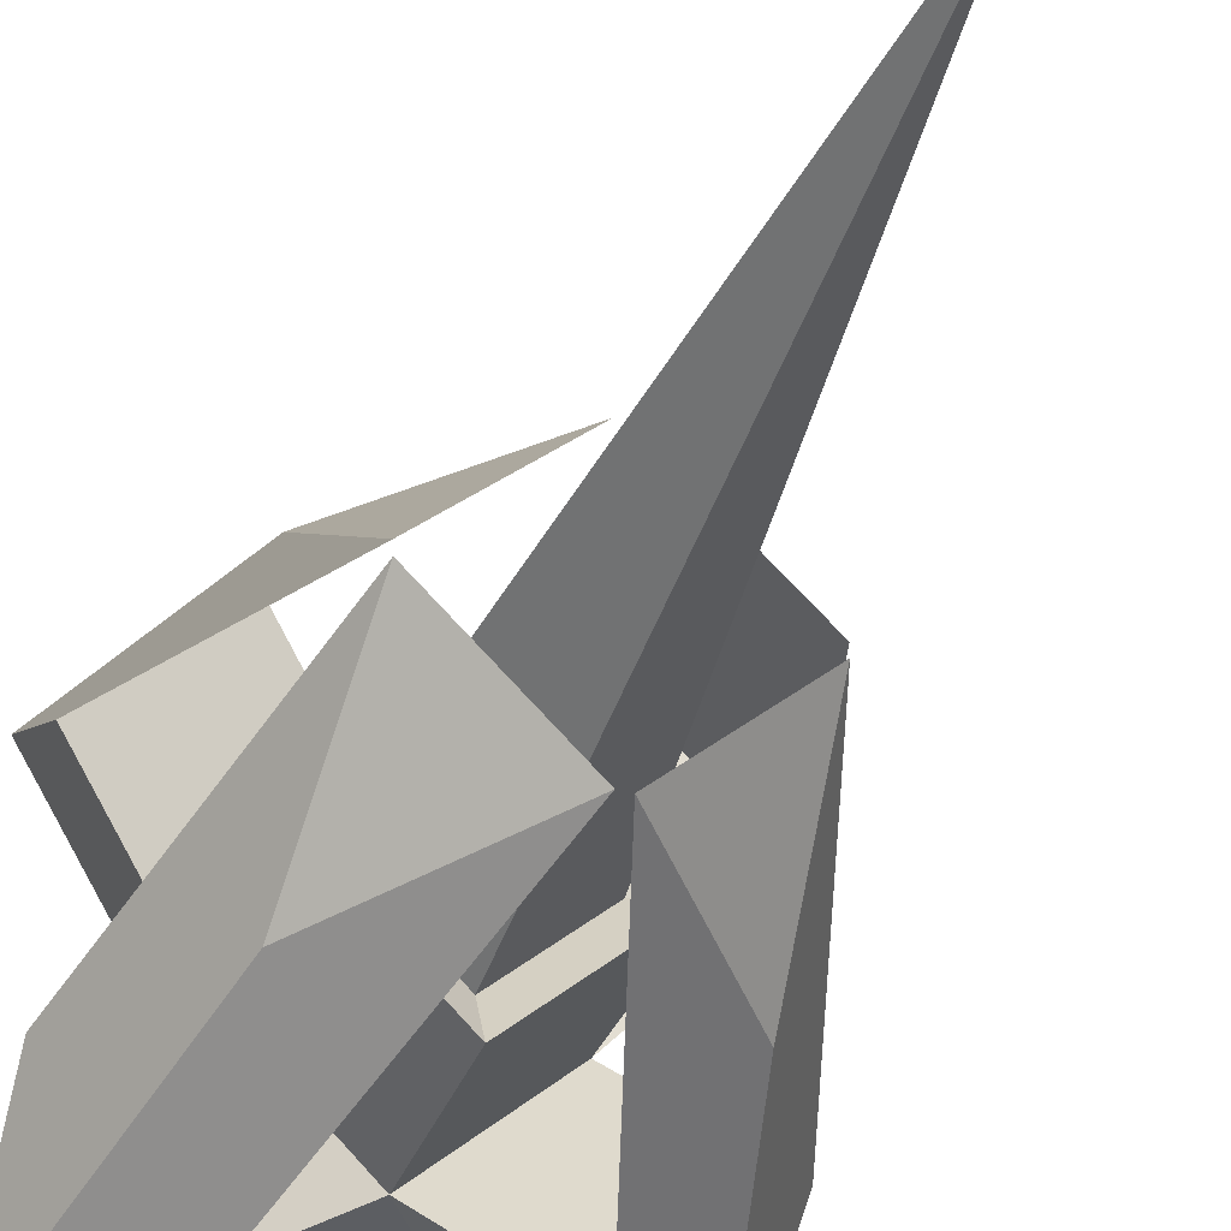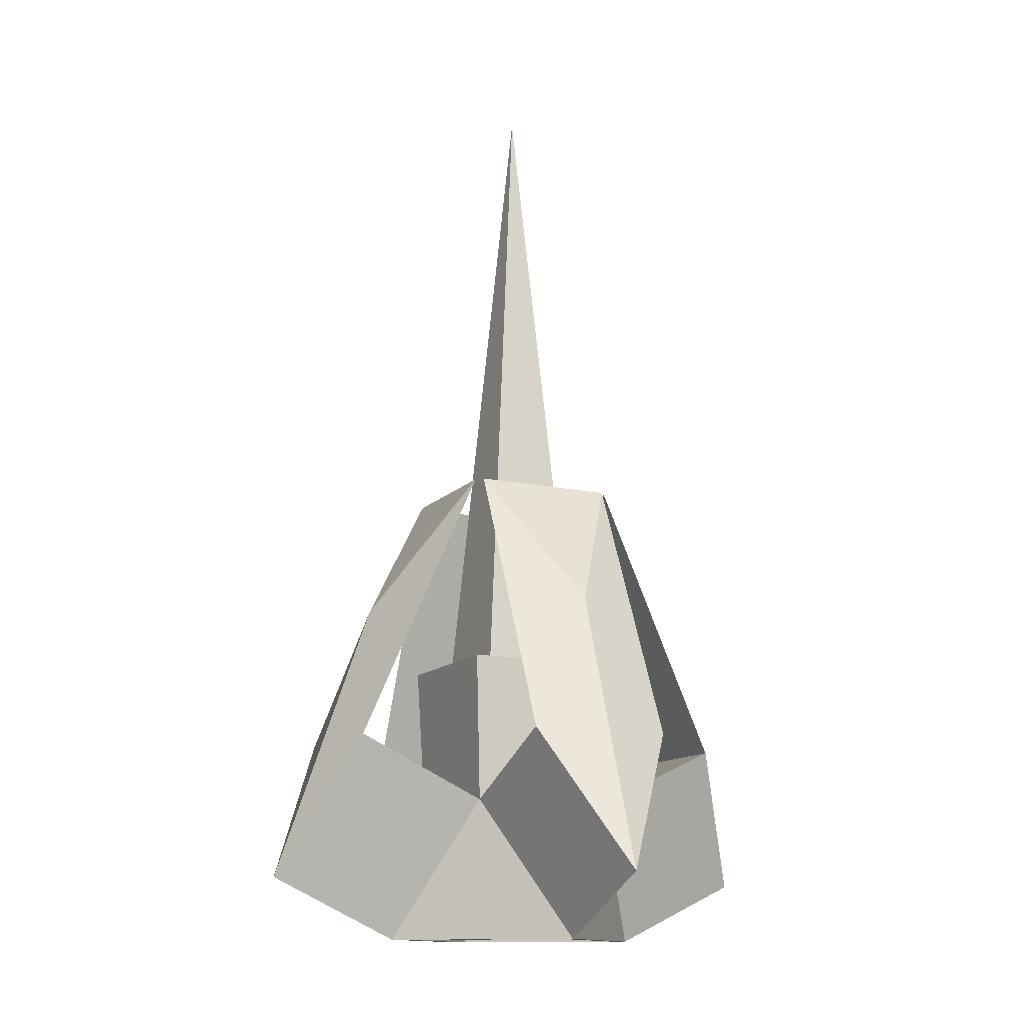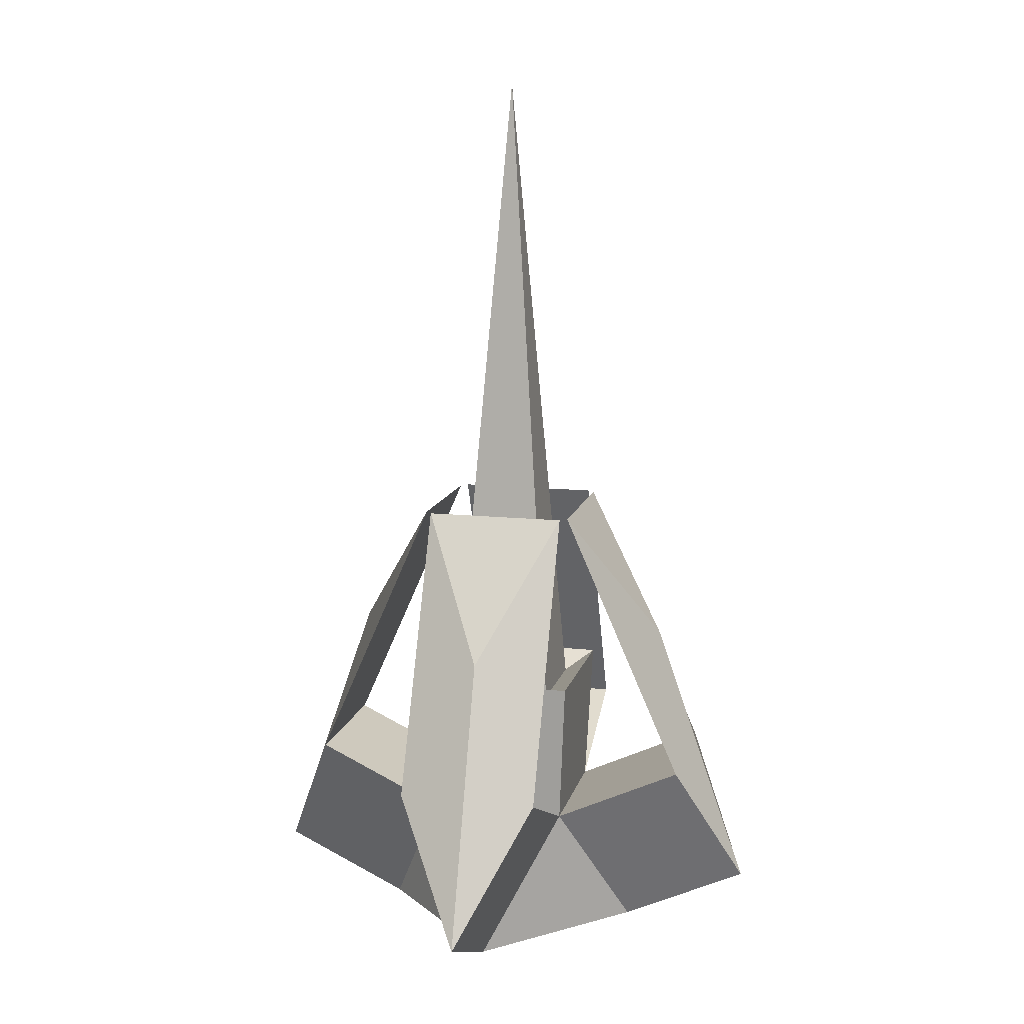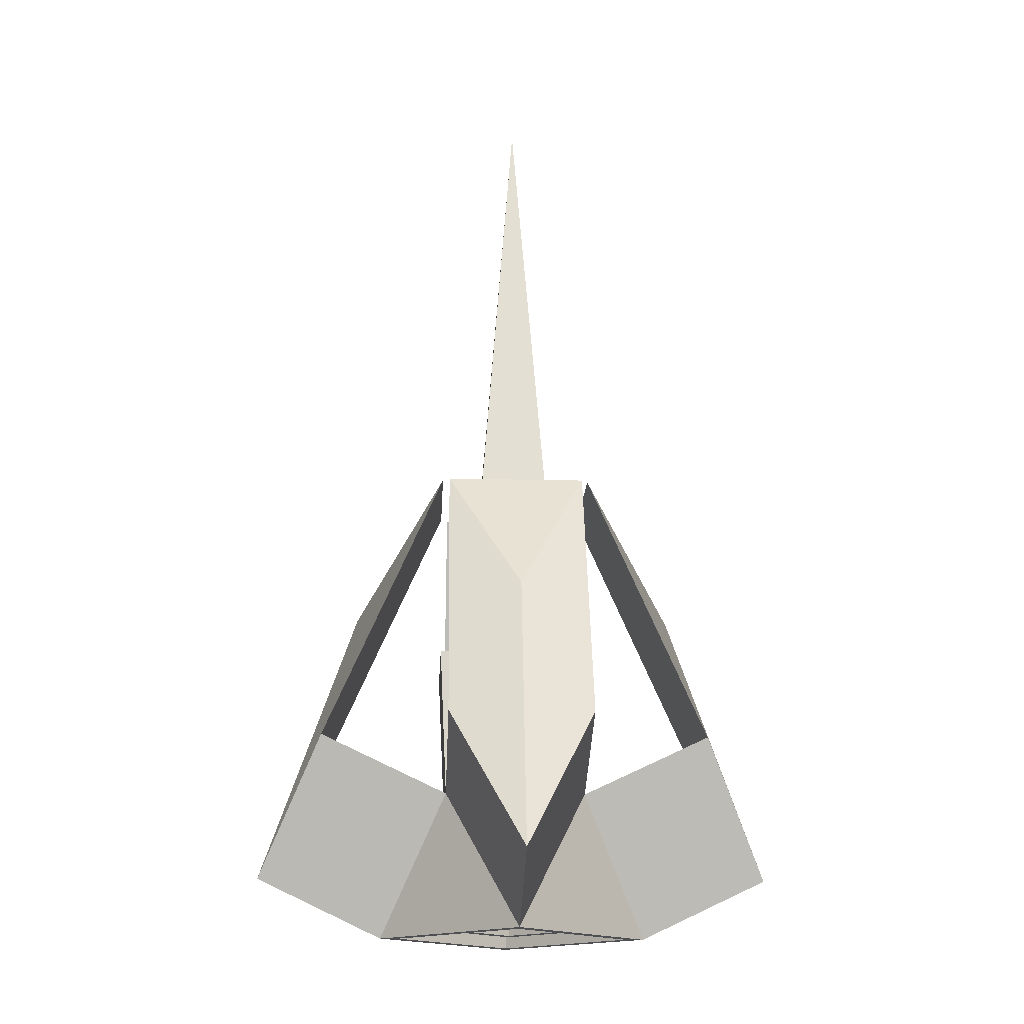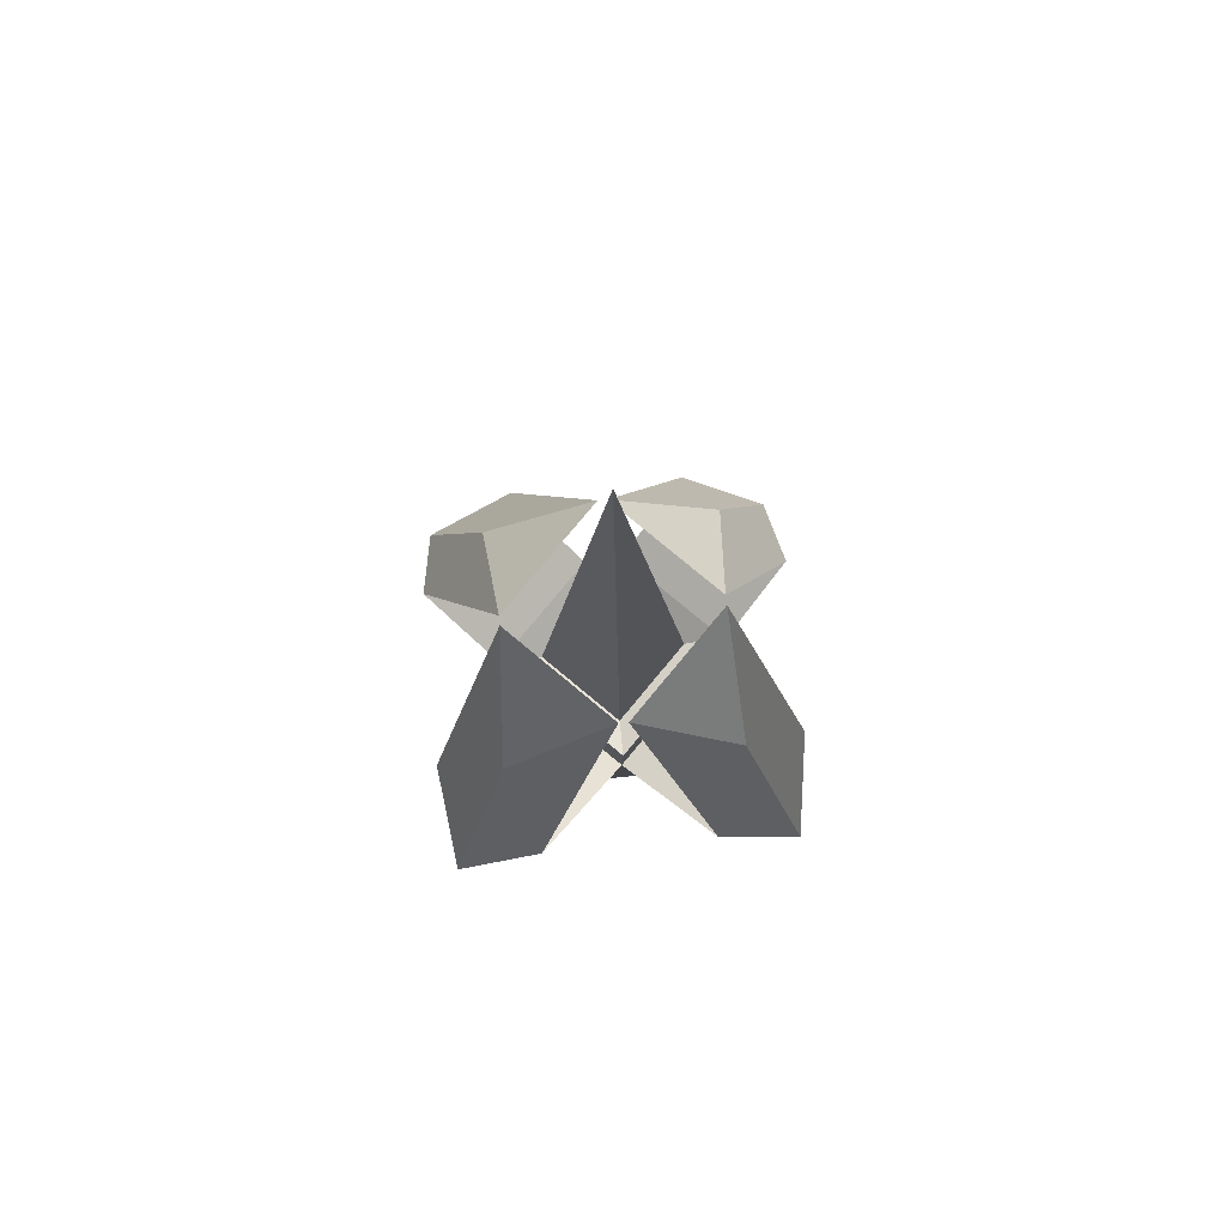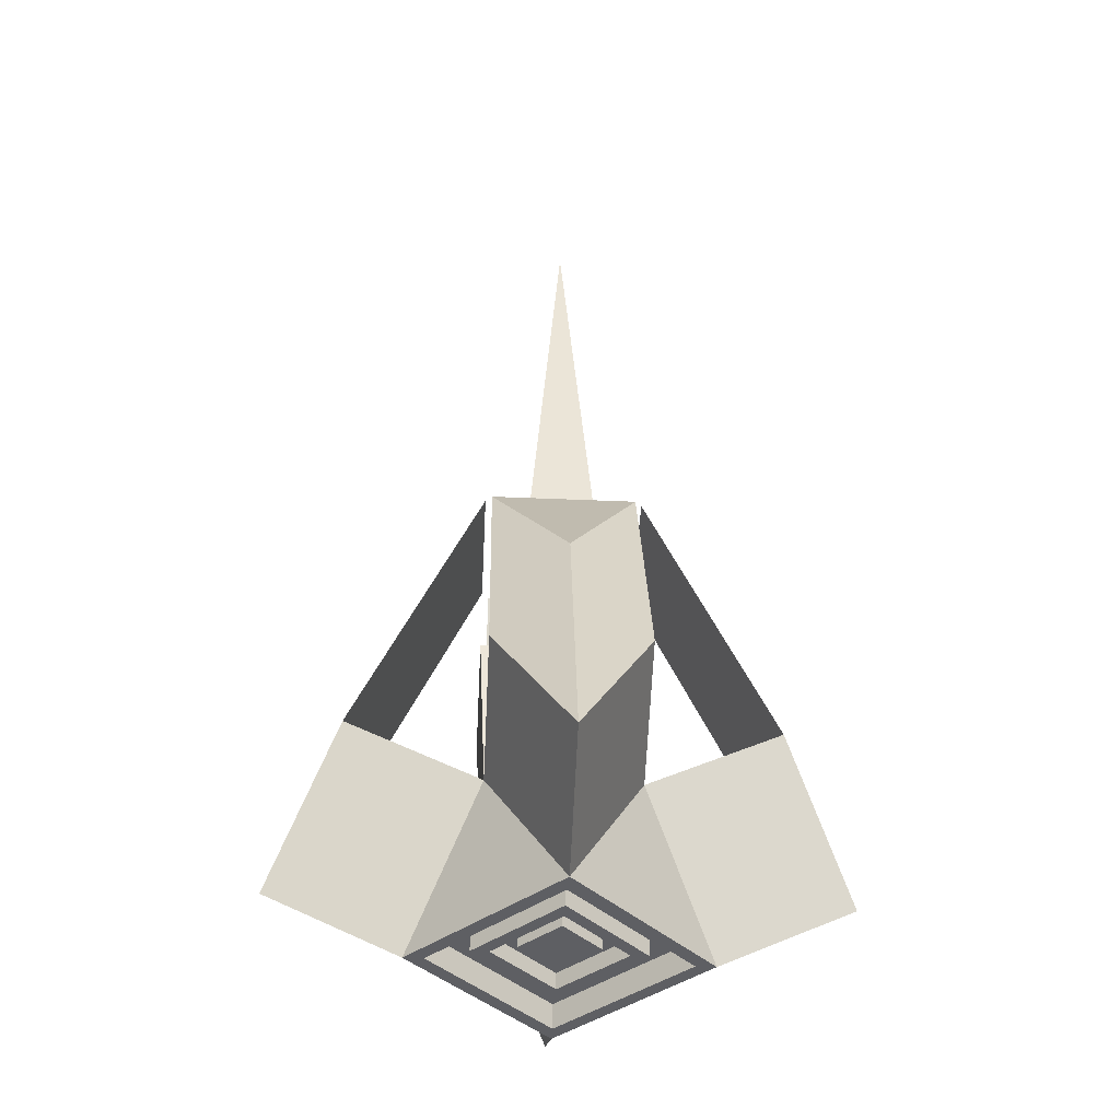
<metadata>
{"format":"obj","ext":"obj","renderer":"f3d","projection":"perspective","resolution":1024,"background":"white","views":[{"elev":-39.8,"azim":-19.2,"up":"+Y"},{"elev":-13.8,"azim":-160.9,"up":"+Z"},{"elev":12.8,"azim":148.7,"up":"+Z"},{"elev":-17.7,"azim":-47.8,"up":"+Z"},{"elev":78.8,"azim":174.7,"up":"+Z"},{"elev":-41.4,"azim":42.0,"up":"+Z"}]}
</metadata>
<code>
g default
v 0 0 53.33
v -8.707 1e-06 -15
v 0 8.707 -15
v 1e-06 -8.707 -15
v 8.707 0 -15
v -8.392 8.305 -27.05
v 8.305 8.392 -27.05
v 8.392 -8.305 -27.05
v -8.305 -8.392 -27.05
v 6.266 0 -3.715
v 0 -6.266 -3.715
v -6.266 0 -3.715
v 0 6.266 -3.715
v 1e-06 -9.549 -2.217
v 9.549 -1e-06 -2.217
v -1e-06 9.549 -2.217
v -9.549 1e-06 -2.217
v -7.238 7.163 -27.05
v 7.163 7.238 -27.05
v 7.238 -7.163 -27.05
v -7.163 -7.238 -27.05
v -7.238 7.163 -24.88
v 7.163 7.238 -24.88
v 7.238 -7.163 -24.88
v -7.163 -7.238 -24.88
v -4.825 4.775 -24.88
v 4.775 4.825 -24.88
v 4.825 -4.775 -24.88
v -4.775 -4.825 -24.88
v -4.825 4.775 -26.3
v 4.775 4.825 -26.3
v 4.825 -4.775 -26.3
v -4.775 -4.825 -26.3
v -3.78 3.741 -26.3
v 3.741 3.78 -26.3
v 3.78 -3.741 -26.3
v -3.741 -3.78 -26.3
v -3.78 3.741 -24.89
v 3.741 3.78 -24.89
v 3.78 -3.741 -24.89
v -3.741 -3.78 -24.89
v -2.268 2.244 -24.89
v 2.244 2.268 -24.89
v 2.268 -2.244 -24.89
v -2.244 -2.268 -24.89
v -2.268 2.244 -25.84
v 2.244 2.268 -25.84
v 2.268 -2.244 -25.84
v -2.244 -2.268 -25.84
v -16.58 7.87 -9.781
v -7.87 16.58 -9.781
v -16.26 16.17 -21.83
v -16.58 -7.87 -9.781
v -7.87 -16.58 -9.781
v -16.17 -16.26 -21.83
v 7.87 -16.58 -9.781
v 16.58 -7.87 -9.781
v 16.26 -16.17 -21.83
v 7.87 16.58 -9.781
v 16.58 7.87 -9.781
v 16.17 16.26 -21.83
v -9.122 0.3986 14.16
v -0.4151 9.106 14.16
v -10.34 10.22 2.114
v -9.089 -0.427 14.16
v -0.3816 -9.134 14.16
v -10.2 -10.35 2.114
v 0.392 -9.131 14.16
v 9.099 -0.4234 14.16
v 10.32 -10.24 2.114
v 0.3985 9.082 14.16
v 9.106 0.3748 14.16
v 10.22 10.3 2.114
g enemy01
f 12 13 16 17
f 46 47 48 49
f 14 15 10 11
f 13 10 15 16
f 17 14 11 12
f 62 63 64
f 7 5 8
f 8 4 9
f 66 65 67
f 6 3 7
f 9 2 6
f 69 68 70
f 71 72 73
f 11 10 1
f 12 11 1
f 1 13 12
f 1 10 13
f 4 5 15 14
f 16 15 5 3
f 17 16 3 2
f 4 14 17 2
f 6 7 19 18
f 7 8 20 19
f 8 9 21 20
f 9 6 18 21
f 18 19 23 22
f 19 20 24 23
f 20 21 25 24
f 21 18 22 25
f 22 23 27 26
f 23 24 28 27
f 24 25 29 28
f 25 22 26 29
f 26 27 31 30
f 27 28 32 31
f 28 29 33 32
f 29 26 30 33
f 30 31 35 34
f 31 32 36 35
f 32 33 37 36
f 33 30 34 37
f 34 35 39 38
f 35 36 40 39
f 36 37 41 40
f 37 34 38 41
f 38 39 43 42
f 39 40 44 43
f 40 41 45 44
f 41 38 42 45
f 42 43 47 46
f 43 44 48 47
f 44 45 49 48
f 45 42 46 49
f 2 3 51 50
f 3 6 52 51
f 6 2 50 52
f 4 2 53 54
f 2 9 55 53
f 9 4 54 55
f 5 4 56 57
f 4 8 58 56
f 8 5 57 58
f 3 5 60 59
f 5 7 61 60
f 7 3 59 61
f 50 51 63 62
f 51 52 64 63
f 52 50 62 64
f 54 53 65 66
f 53 55 67 65
f 55 54 66 67
f 57 56 68 69
f 56 58 70 68
f 58 57 69 70
f 59 60 72 71
f 60 61 73 72
f 61 59 71 73

</code>
